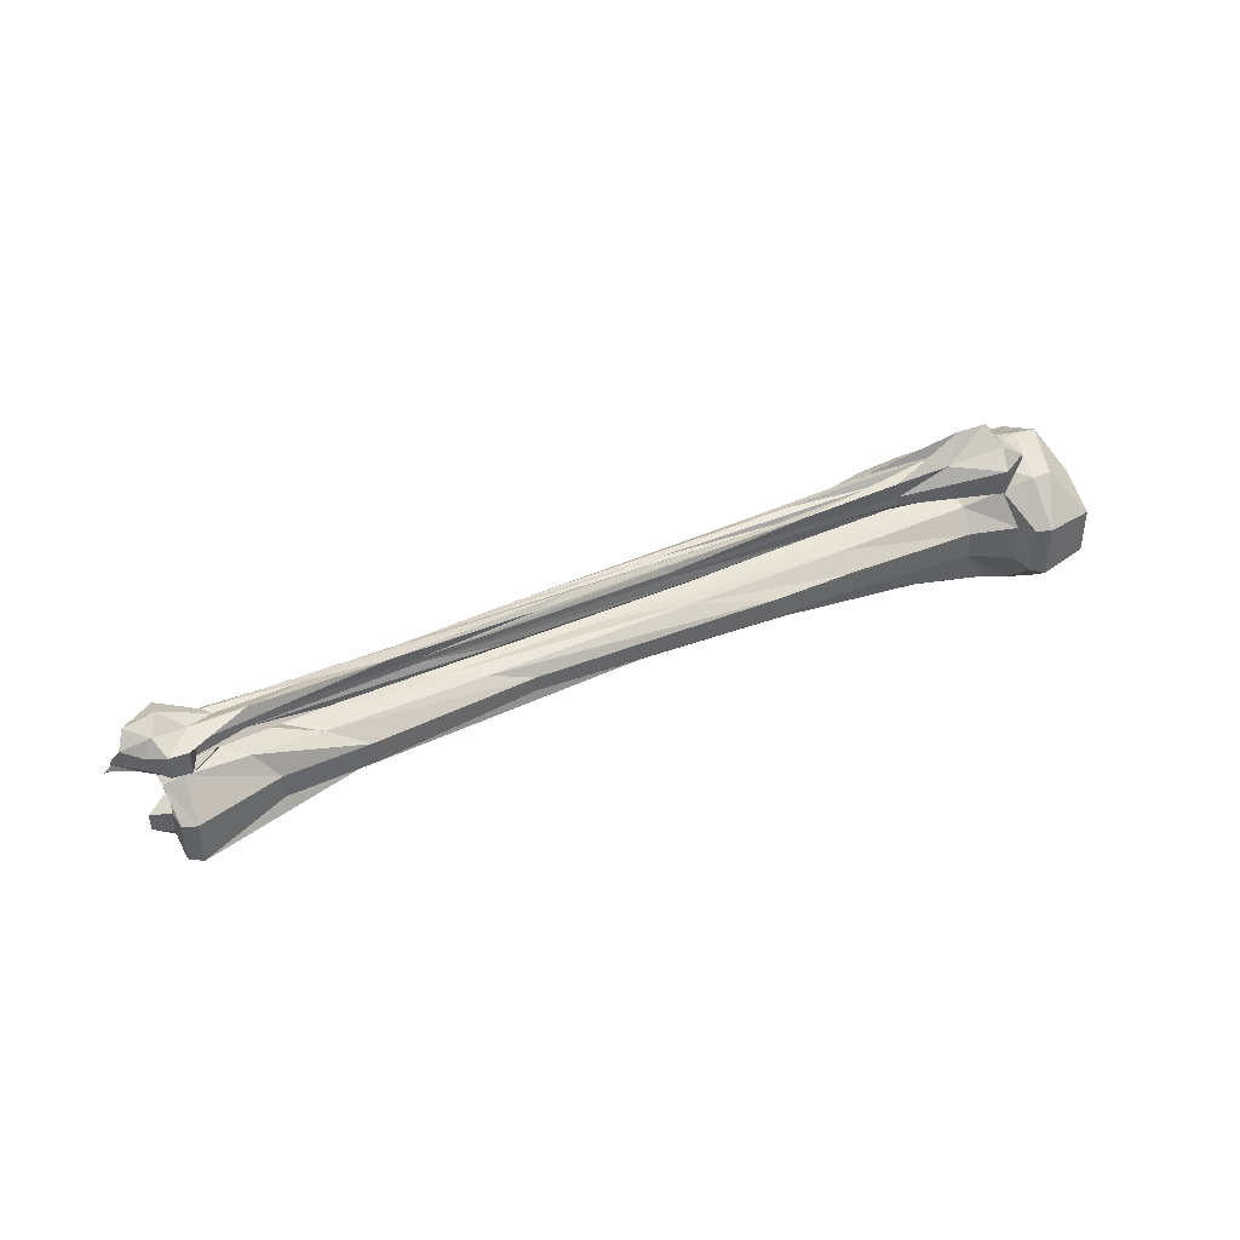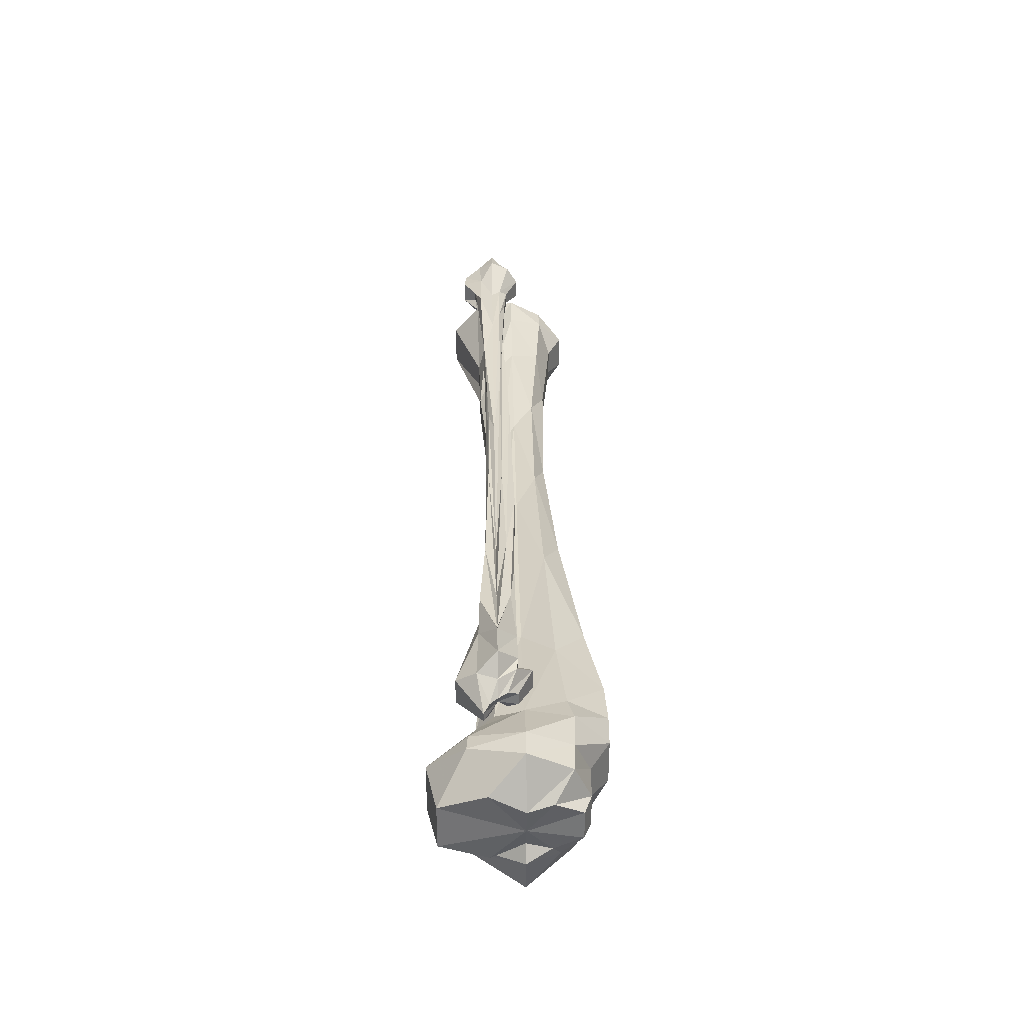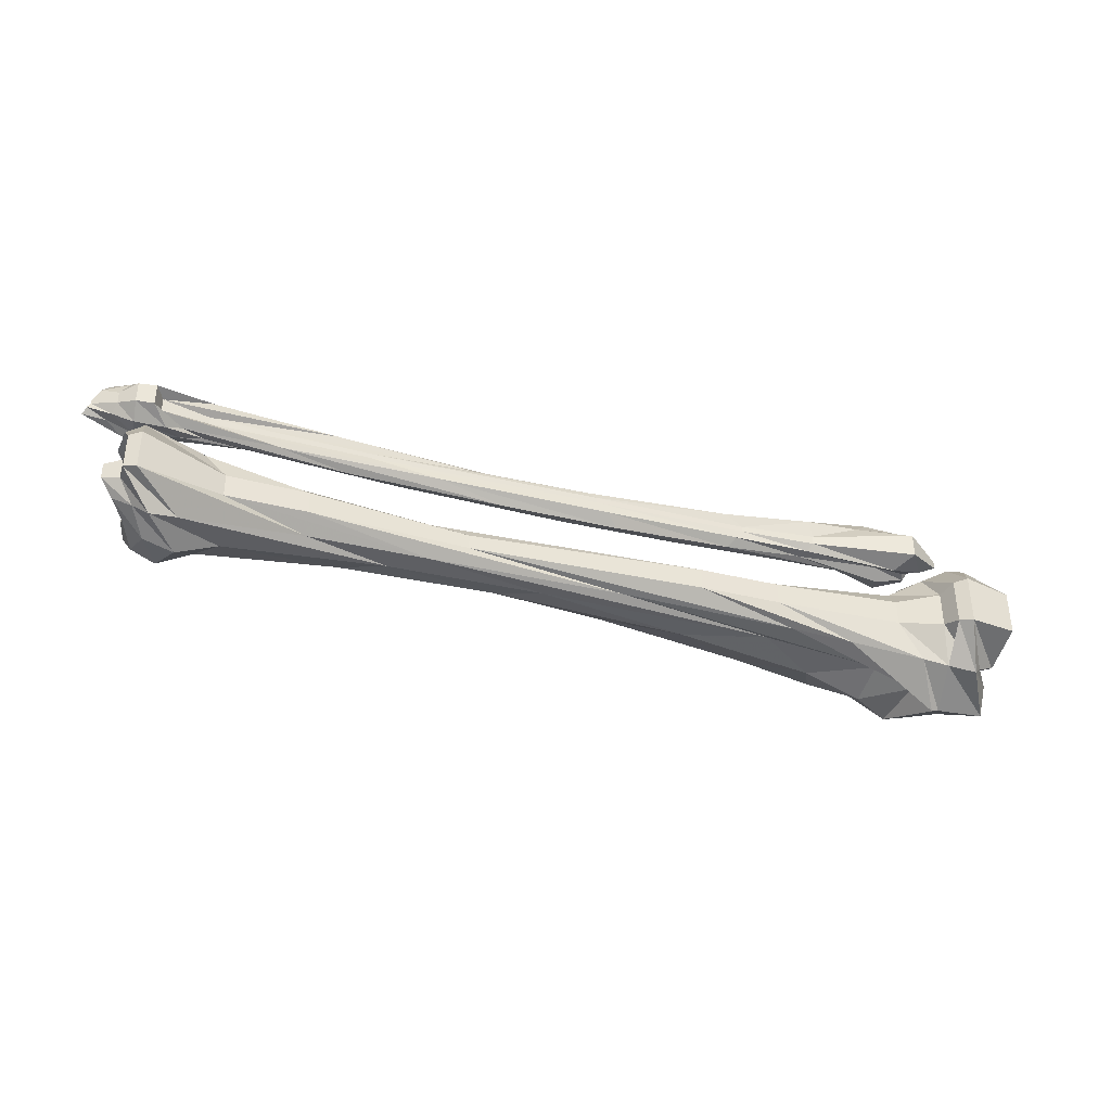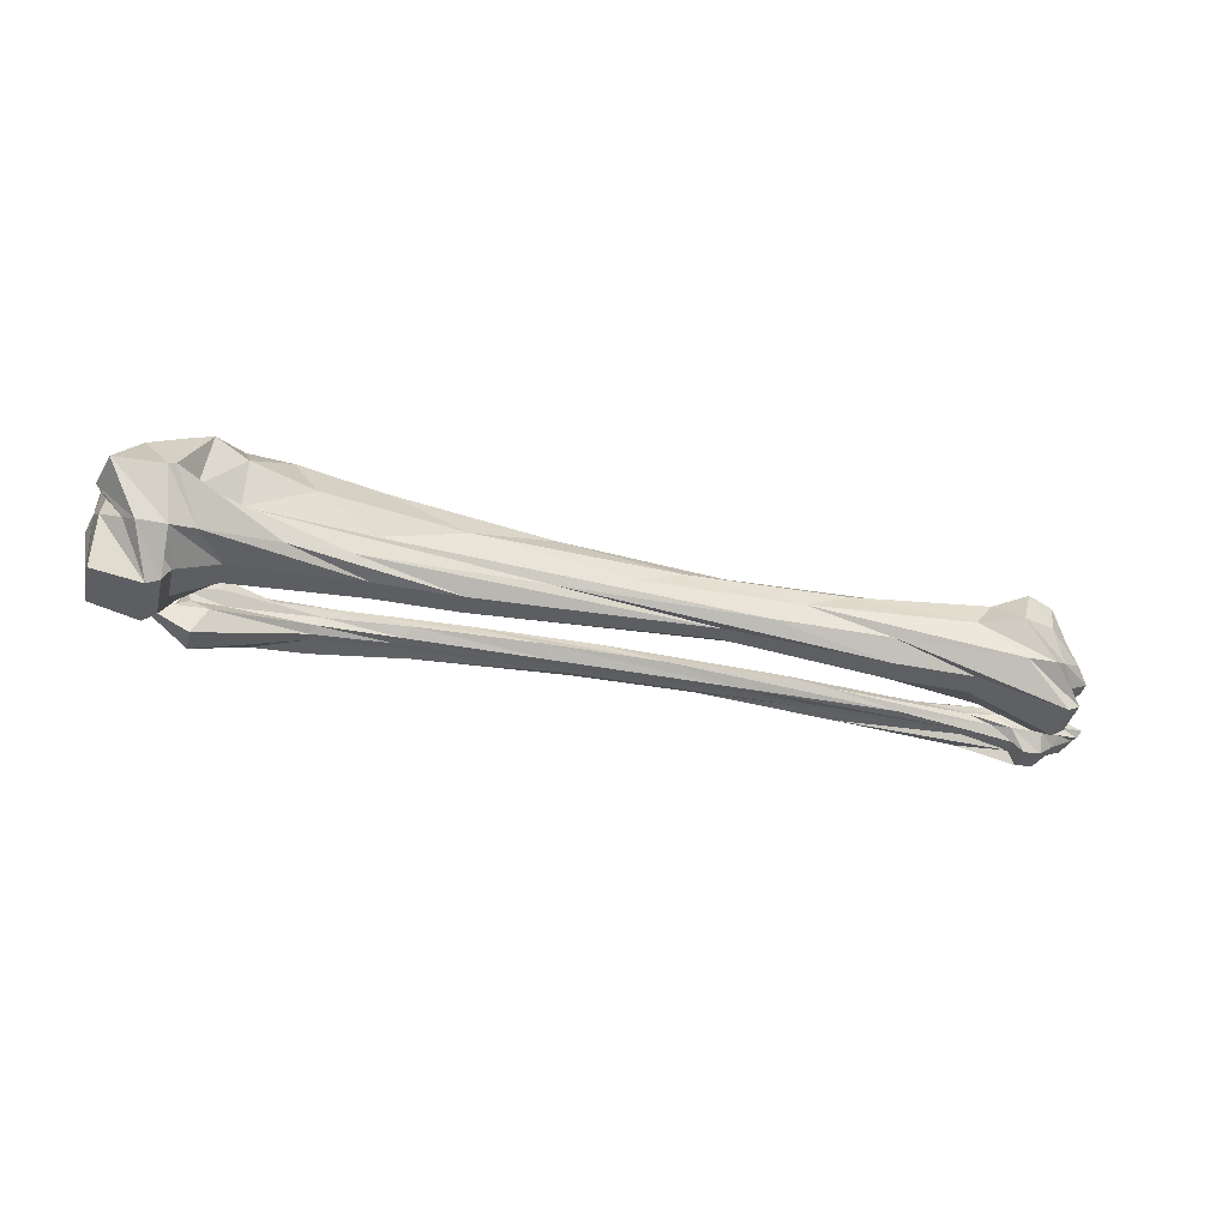
<metadata>
{"format":"obj","ext":"obj","renderer":"f3d","projection":"perspective","resolution":1024,"background":"white","views":[{"elev":40.7,"azim":151.9,"up":"+Y"},{"elev":33.7,"azim":-90.9,"up":"+Y"},{"elev":-37.1,"azim":162.4,"up":"+Y"},{"elev":-39.3,"azim":-13.6,"up":"+Z"}]}
</metadata>
<code>
o object_1
v -0.3529 -0.008156 0.01538
v -0.3599 0.02137 0.01538
v -0.3529 0.02483 0.04221
v -0.3336 0.07198 0.01538
v -0.3296 0.04815 0.06116
v -0.3081 0.0762 0.01538
v -0.2981 0.05014 0.06278
v -0.2582 0.06074 0.01538
v -0.2577 0.05156 0.06394
v -0.2301 0.03543 0.01538
v -0.2262 0.04445 0.05816
v -0.0907 0.01996 0.01538
v -0.1323 0.03478 0.0503
v 0.1697 0.01504 0.01538
v 0.04434 0.02682 0.04383
v 0.3477 0.01715 0.01538
v 0.2197 0.01971 0.03804
v 0.5108 0.0291 0.01538
v 0.3876 0.01999 0.03827
v 0.5678 0.05371 0.01538
v 0.5033 0.03166 0.04775
v 0.6064 0.06004 0.01538
v 0.5827 0.03876 0.05354
v 0.6318 0.04456 0.01538
v 0.6103 0.03848 0.0533
v 0.6011 0.03402 0.01538
v 0.6055 0.03052 0.04683
v 0.5941 0.02277 0.01538
v 0.605 0.01459 0.03388
v 0.6029 -0.008156 0.01538
v -0.3458 0.007918 0.07075
v -0.3257 0.01009 0.07824
v -0.288 0.01031 0.07898
v -0.2573 0.01617 0.09919
v -0.2222 0.01857 0.1
v -0.174 0.01596 0.09843
v -0.08105 0.0114 0.08272
v 0.09168 0.005313 0.06177
v 0.2644 0.001836 0.0498
v 0.4389 0.003141 0.05429
v 0.559 0.006615 0.06626
v 0.5888 0.01118 0.08197
v 0.6099 0.008356 0.07225
v 0.616 -0.0003359 0.04232
v -0.3458 -0.02423 0.07075
v -0.3257 -0.02641 0.07824
v -0.288 -0.02662 0.07898
v -0.2573 -0.03248 0.09919
v -0.2222 -0.03488 0.1
v -0.174 -0.03227 0.09843
v -0.08105 -0.02771 0.08272
v 0.09168 -0.02162 0.06177
v 0.2644 -0.01815 0.0498
v 0.4389 -0.01945 0.05429
v 0.559 -0.02293 0.06626
v 0.5888 -0.02749 0.08197
v 0.6099 -0.02467 0.07225
v 0.616 -0.01597 0.04232
v -0.3441 -0.03972 0.04105
v -0.3393 -0.04967 0.04914
v -0.3152 -0.06673 0.06302
v -0.2735 -0.07555 0.07018
v -0.252 -0.07953 0.07342
v -0.2174 -0.06588 0.06232
v -0.1499 -0.05166 0.05076
v 0.001369 -0.03829 0.03989
v 0.2166 -0.03261 0.03527
v 0.3894 -0.03517 0.03735
v 0.5375 -0.0454 0.04567
v 0.5744 -0.05877 0.05654
v 0.6015 -0.05109 0.0503
v 0.616 -0.03204 0.03481
v -0.3423 -0.03416 0.01538
v -0.3529 -0.05174 0.01538
v -0.3423 -0.09322 0.01538
v -0.2897 -0.09603 0.01538
v -0.2818 -0.09814 0.01538
v -0.2608 -0.07283 0.01538
v -0.2187 -0.05244 0.01538
v -0.08894 -0.03908 0.01538
v 0.1688 -0.03627 0.01538
v 0.3398 -0.03838 0.01538
v 0.5161 -0.05244 0.01538
v 0.5599 -0.07072 0.01538
v 0.5932 -0.06088 0.01538
v 0.616 -0.04189 0.01538
v -0.3445 -0.05081 -0.01929
v -0.323 -0.06218 -0.02854
v -0.3112 -0.07555 -0.03941
v -0.281 -0.06957 -0.03456
v -0.2547 -0.06275 -0.02901
v -0.174 -0.04995 -0.01861
v -0.1082 -0.04171 -0.0119
v 0.08554 -0.03147 -0.003574
v 0.3017 -0.03574 -0.007044
v 0.431 -0.03716 -0.0082
v 0.5643 -0.05507 -0.02277
v 0.5928 -0.05962 -0.02646
v 0.6094 -0.04455 -0.01421
v 0.63 -0.03318 -0.004962
v -0.3467 -0.0327 -0.06916
v -0.2932 -0.03596 -0.08039
v -0.2801 -0.03335 -0.07141
v -0.2722 -0.02792 -0.0527
v -0.2275 -0.02206 -0.0325
v -0.08719 -0.02011 -0.02577
v 0.002246 -0.02011 -0.02577
v 0.26 -0.01641 -0.01305
v 0.4345 -0.02054 -0.02726
v 0.5222 -0.02097 -0.02876
v 0.6125 -0.03031 -0.06093
v 0.6257 -0.02814 -0.05345
v 0.6257 -0.01967 -0.02427
v 0.6441 -0.01684 -0.01454
v -0.3467 0.01639 -0.06916
v -0.2932 0.01965 -0.08039
v -0.2801 0.01704 -0.07141
v -0.2722 0.01161 -0.0527
v -0.2275 0.005749 -0.0325
v -0.08719 0.003795 -0.02577
v 0.002246 0.003795 -0.02577
v 0.26 0.0001026 -0.01305
v 0.4345 0.004226 -0.02726
v 0.5222 0.004659 -0.02876
v 0.6125 0.014 -0.06093
v 0.6257 0.01183 -0.05345
v 0.6257 0.003359 -0.02427
v 0.6441 0.0005308 -0.01454
v -0.3533 0.03592 -0.02045
v -0.3134 0.06066 -0.04057
v -0.2941 0.05895 -0.03918
v -0.2652 0.04559 -0.02831
v -0.2288 0.02767 -0.01375
v -0.08894 0.01886 -0.006579
v 0.08598 0.01687 -0.004962
v 0.3039 0.01289 -0.001726
v 0.4727 0.02313 -0.01005
v 0.545 0.03364 -0.01861
v 0.6094 0.04843 -0.03063
v 0.6287 0.03933 -0.02323
v 0.6134 0.02398 -0.01074
v 0.6191 0.01573 -0.004036
v 0.6579 0.07692 -0.01026
v 0.6742 0.06308 -0.01026
v 0.6553 0.06404 -0.0008974
v 0.6493 0.06169 -0.01026
v 0.632 0.05676 0.004392
v 0.62 0.05131 -0.01026
v 0.6032 0.05844 0.003172
v 0.5735 0.05754 -0.01026
v 0.5614 0.06236 0.0003231
v 0.5476 0.06238 -0.01026
v 0.5041 0.06572 -0.002118
v 0.3952 0.05408 -0.01026
v 0.3392 0.05984 0.002154
v 0.2221 0.05131 -0.01026
v 0.148 0.05732 0.003987
v 0.09372 0.05131 -0.01026
v 0.01922 0.05844 0.003172
v -0.0372 0.05546 -0.01026
v -0.11 0.06124 0.001136
v -0.1242 0.06238 -0.01026
v -0.1728 0.06236 0.0003231
v -0.2181 0.06792 -0.01026
v -0.2245 0.05872 0.002969
v -0.2525 0.06654 -0.01026
v -0.2568 0.06432 -0.0011
v -0.2646 0.07692 -0.01026
v 0.6363 0.07136 0.006862
v 0.6148 0.06623 0.02266
v 0.5864 0.07072 0.008838
v 0.5493 0.07179 0.005544
v 0.4606 0.07286 0.002254
v 0.2832 0.07093 0.008179
v 0.07391 0.06986 0.01147
v -0.05528 0.07072 0.008838
v -0.1828 0.07157 0.006205
v -0.2215 0.07029 0.01015
v -0.231 0.0658 0.02398
v -0.2611 0.07051 0.009497
v 0.6363 0.08248 0.006862
v 0.6148 0.08762 0.02266
v 0.5864 0.08313 0.008838
v 0.5493 0.08206 0.005544
v 0.4606 0.08099 0.002254
v 0.2832 0.08291 0.008179
v 0.07391 0.08398 0.01147
v -0.05528 0.08313 0.008838
v -0.1828 0.08227 0.006205
v -0.2215 0.08356 0.01015
v -0.231 0.08805 0.02398
v -0.2611 0.08334 0.009497
v 0.6437 0.09625 0.003785
v 0.6178 0.1055 0.0105
v 0.5791 0.09009 -0.0006923
v 0.5158 0.08924 -0.001305
v 0.3413 0.08756 -0.002526
v 0.1269 0.08785 -0.002321
v -0.02083 0.09233 0.0009333
v -0.1203 0.09653 0.003987
v -0.1978 0.1035 0.009072
v -0.2336 0.1046 0.009887
v -0.2469 0.1021 0.008054
v -0.268 0.09036 -0.0004897
v 0.651 0.1067 -0.01026
v 0.6208 0.1129 -0.01026
v 0.5717 0.08938 -0.01026
v 0.4822 0.09077 -0.01026
v 0.2221 0.09008 -0.01026
v -0.02944 0.08454 -0.01026
v -0.1156 0.09215 -0.01026
v -0.1853 0.1053 -0.01026
v -0.2129 0.1254 -0.01026
v -0.2456 0.124 -0.01026
v -0.2629 0.1032 -0.01026
v -0.2749 0.08938 -0.01026
v 0.6592 0.09121 -0.02063
v 0.6312 0.1004 -0.02735
v 0.598 0.09708 -0.02491
v 0.5438 0.09849 -0.02592
v 0.4094 0.09205 -0.02124
v 0.2582 0.08561 -0.01656
v 0.1295 0.08672 -0.01738
v -0.03289 0.09261 -0.02165
v -0.1328 0.1007 -0.02755
v -0.1909 0.1024 -0.02877
v -0.256 0.1049 -0.0306
v -0.2814 0.08785 -0.01819
v 0.6673 0.07864 -0.01553
v 0.6415 0.08377 -0.03133
v 0.6243 0.08847 -0.04581
v 0.6053 0.08912 -0.04779
v 0.5967 0.08441 -0.0333
v 0.5459 0.0812 -0.02342
v 0.3745 0.0797 -0.01882
v 0.1196 0.08013 -0.02013
v -0.0527 0.08013 -0.02013
v -0.1362 0.08184 -0.0254
v -0.2491 0.09019 -0.05108
v -0.2878 0.08142 -0.02408
v 0.6673 0.07521 -0.01553
v 0.6415 0.07008 -0.03133
v 0.6243 0.06537 -0.04581
v 0.6053 0.06473 -0.04779
v 0.5967 0.06943 -0.0333
v 0.5459 0.07264 -0.02342
v 0.3745 0.07414 -0.01882
v 0.1196 0.07371 -0.02013
v -0.0527 0.07371 -0.02013
v -0.1362 0.072 -0.0254
v -0.2491 0.06366 -0.05108
v -0.2878 0.07243 -0.02408
v 0.6708 0.06908 -0.01595
v 0.6454 0.0618 -0.02124
v 0.6221 0.05144 -0.02877
v 0.5894 0.05312 -0.02755
v 0.5722 0.06124 -0.02165
v 0.4705 0.06208 -0.02104
v 0.2983 0.06292 -0.02043
v 0.1066 0.06236 -0.02084
v -0.04495 0.06404 -0.01962
v -0.1302 0.0646 -0.01921
v -0.2336 0.05592 -0.02552
v -0.2702 0.06684 -0.01758
f 1 2 3
f 2 4 5
f 2 5 3
f 4 6 7
f 4 7 5
f 6 8 9
f 6 9 7
f 8 10 11
f 8 11 9
f 10 12 13
f 10 13 11
f 12 14 15
f 12 15 13
f 14 16 17
f 14 17 15
f 16 18 19
f 16 19 17
f 18 20 21
f 18 21 19
f 20 22 23
f 20 23 21
f 22 24 25
f 22 25 23
f 24 26 27
f 24 27 25
f 26 28 29
f 26 29 27
f 28 30 29
f 1 3 31
f 3 5 32
f 3 32 31
f 5 7 33
f 5 33 32
f 7 9 34
f 7 34 33
f 11 35 9
f 9 35 34
f 13 36 11
f 11 36 35
f 13 15 37
f 13 37 36
f 15 17 38
f 15 38 37
f 17 19 39
f 17 39 38
f 19 21 40
f 19 40 39
f 21 23 41
f 21 41 40
f 23 25 42
f 23 42 41
f 25 27 43
f 25 43 42
f 27 29 44
f 27 44 43
f 29 30 44
f 1 31 45
f 31 32 46
f 31 46 45
f 32 33 47
f 32 47 46
f 33 34 48
f 33 48 47
f 35 49 34
f 34 49 48
f 36 50 35
f 35 50 49
f 36 37 51
f 36 51 50
f 37 38 52
f 37 52 51
f 38 39 53
f 38 53 52
f 39 40 54
f 39 54 53
f 40 41 55
f 40 55 54
f 41 42 56
f 41 56 55
f 42 43 57
f 42 57 56
f 43 44 58
f 43 58 57
f 44 30 58
f 1 45 59
f 45 46 60
f 45 60 59
f 46 47 61
f 46 61 60
f 47 48 62
f 47 62 61
f 49 63 48
f 48 63 62
f 50 64 49
f 49 64 63
f 50 51 65
f 50 65 64
f 51 52 66
f 51 66 65
f 52 53 67
f 52 67 66
f 53 54 68
f 53 68 67
f 54 55 69
f 54 69 68
f 55 56 70
f 55 70 69
f 56 57 71
f 56 71 70
f 57 58 72
f 57 72 71
f 58 30 72
f 1 59 73
f 59 60 74
f 59 74 73
f 60 61 75
f 60 75 74
f 61 62 76
f 61 76 75
f 62 63 77
f 62 77 76
f 63 64 78
f 63 78 77
f 64 65 79
f 64 79 78
f 65 66 80
f 65 80 79
f 66 67 81
f 66 81 80
f 67 68 82
f 67 82 81
f 68 69 83
f 68 83 82
f 69 70 84
f 69 84 83
f 70 71 85
f 70 85 84
f 71 72 86
f 71 86 85
f 72 30 86
f 1 73 87
f 73 74 88
f 73 88 87
f 74 75 89
f 74 89 88
f 75 76 90
f 75 90 89
f 76 77 91
f 76 91 90
f 77 78 92
f 77 92 91
f 78 79 93
f 78 93 92
f 79 80 94
f 79 94 93
f 80 81 95
f 80 95 94
f 81 82 96
f 81 96 95
f 82 83 97
f 82 97 96
f 83 84 98
f 83 98 97
f 84 85 99
f 84 99 98
f 85 86 100
f 85 100 99
f 86 30 100
f 1 87 101
f 87 88 102
f 87 102 101
f 89 103 102
f 88 89 102
f 89 90 104
f 89 104 103
f 90 91 105
f 90 105 104
f 91 92 106
f 91 106 105
f 92 93 107
f 92 107 106
f 93 94 108
f 93 108 107
f 94 95 109
f 94 109 108
f 95 96 110
f 95 110 109
f 96 97 111
f 96 111 110
f 97 98 112
f 97 112 111
f 98 99 113
f 98 113 112
f 99 100 114
f 99 114 113
f 100 30 114
f 1 101 115
f 101 102 116
f 101 116 115
f 102 103 117
f 102 117 116
f 103 104 118
f 103 118 117
f 104 105 119
f 104 119 118
f 105 106 120
f 105 120 119
f 106 107 121
f 106 121 120
f 107 108 122
f 107 122 121
f 108 109 123
f 108 123 122
f 109 110 124
f 109 124 123
f 110 111 125
f 110 125 124
f 111 112 126
f 111 126 125
f 112 113 127
f 112 127 126
f 113 114 128
f 113 128 127
f 114 30 128
f 1 115 129
f 115 116 130
f 115 130 129
f 116 117 131
f 116 131 130
f 117 118 132
f 117 132 131
f 118 119 133
f 118 133 132
f 119 120 134
f 119 134 133
f 120 121 135
f 120 135 134
f 121 122 136
f 121 136 135
f 122 123 137
f 122 137 136
f 123 124 138
f 123 138 137
f 124 125 139
f 124 139 138
f 125 126 140
f 125 140 139
f 126 127 141
f 126 141 140
f 127 128 142
f 127 142 141
f 128 30 142
f 1 129 2
f 129 130 4
f 129 4 2
f 130 131 6
f 130 6 4
f 131 132 8
f 131 8 6
f 132 133 10
f 132 10 8
f 133 134 12
f 133 12 10
f 134 135 14
f 134 14 12
f 135 136 16
f 135 16 14
f 136 137 18
f 136 18 16
f 137 138 20
f 137 20 18
f 138 139 22
f 138 22 20
f 139 140 24
f 139 24 22
f 140 141 26
f 140 26 24
f 141 142 28
f 141 28 26
f 142 30 28
f 89 103 90
f 143 144 145
f 144 146 147
f 144 147 145
f 146 148 149
f 146 149 147
f 148 150 151
f 148 151 149
f 150 152 153
f 150 153 151
f 152 154 155
f 152 155 153
f 154 156 157
f 154 157 155
f 156 158 159
f 156 159 157
f 158 160 161
f 158 161 159
f 160 162 163
f 160 163 161
f 162 164 165
f 162 165 163
f 164 166 167
f 164 167 165
f 166 168 167
f 143 145 169
f 145 147 170
f 145 170 169
f 147 149 171
f 147 171 170
f 149 151 172
f 149 172 171
f 151 153 173
f 151 173 172
f 153 155 174
f 153 174 173
f 155 157 175
f 155 175 174
f 157 159 176
f 157 176 175
f 159 161 177
f 159 177 176
f 161 163 178
f 161 178 177
f 163 165 179
f 163 179 178
f 165 167 180
f 165 180 179
f 167 168 180
f 143 169 181
f 169 170 182
f 169 182 181
f 170 171 183
f 170 183 182
f 171 172 184
f 171 184 183
f 172 173 185
f 172 185 184
f 173 174 186
f 173 186 185
f 174 175 187
f 174 187 186
f 175 176 188
f 175 188 187
f 176 177 189
f 176 189 188
f 177 178 190
f 177 190 189
f 178 179 191
f 178 191 190
f 179 180 192
f 179 192 191
f 180 168 192
f 143 181 193
f 181 182 194
f 181 194 193
f 182 183 195
f 182 195 194
f 183 184 196
f 183 196 195
f 184 185 197
f 184 197 196
f 185 186 198
f 185 198 197
f 186 187 199
f 186 199 198
f 187 188 200
f 187 200 199
f 188 189 201
f 188 201 200
f 189 190 202
f 189 202 201
f 190 191 203
f 190 203 202
f 191 192 204
f 191 204 203
f 192 168 204
f 143 193 205
f 193 194 206
f 193 206 205
f 194 195 207
f 194 207 206
f 195 196 208
f 195 208 207
f 196 197 209
f 196 209 208
f 197 198 210
f 197 210 209
f 198 199 211
f 198 211 210
f 199 200 212
f 199 212 211
f 200 201 213
f 200 213 212
f 201 202 214
f 201 214 213
f 202 203 215
f 202 215 214
f 203 204 216
f 203 216 215
f 204 168 216
f 143 205 217
f 205 206 218
f 205 218 217
f 206 207 219
f 206 219 218
f 207 208 220
f 207 220 219
f 208 209 221
f 208 221 220
f 209 210 222
f 209 222 221
f 210 211 223
f 210 223 222
f 211 212 224
f 211 224 223
f 212 213 225
f 212 225 224
f 213 214 226
f 213 226 225
f 214 215 227
f 214 227 226
f 215 216 228
f 215 228 227
f 216 168 228
f 143 217 229
f 217 218 230
f 217 230 229
f 218 219 231
f 218 231 230
f 219 220 232
f 219 232 231
f 220 221 233
f 220 233 232
f 221 222 234
f 221 234 233
f 222 223 235
f 222 235 234
f 223 224 236
f 223 236 235
f 224 225 237
f 224 237 236
f 225 226 238
f 225 238 237
f 226 227 239
f 226 239 238
f 227 228 240
f 227 240 239
f 228 168 240
f 143 229 241
f 229 230 242
f 229 242 241
f 230 231 243
f 230 243 242
f 231 232 244
f 231 244 243
f 232 233 245
f 232 245 244
f 233 234 246
f 233 246 245
f 234 235 247
f 234 247 246
f 235 236 248
f 235 248 247
f 236 237 249
f 236 249 248
f 237 238 250
f 237 250 249
f 238 239 251
f 238 251 250
f 239 240 252
f 239 252 251
f 240 168 252
f 143 241 253
f 241 242 254
f 241 254 253
f 242 243 255
f 242 255 254
f 243 244 256
f 243 256 255
f 244 245 257
f 244 257 256
f 245 246 258
f 245 258 257
f 246 247 259
f 246 259 258
f 247 248 260
f 247 260 259
f 248 249 261
f 248 261 260
f 249 250 262
f 249 262 261
f 250 251 263
f 250 263 262
f 251 252 264
f 251 264 263
f 252 168 264
f 143 253 144
f 253 254 146
f 253 146 144
f 254 255 148
f 254 148 146
f 255 256 150
f 255 150 148
f 256 257 152
f 256 152 150
f 257 258 154
f 257 154 152
f 258 259 156
f 258 156 154
f 259 260 158
f 259 158 156
f 260 261 160
f 260 160 158
f 261 262 162
f 261 162 160
f 262 263 164
f 262 164 162
f 263 264 166
f 263 166 164
f 264 168 166

</code>
